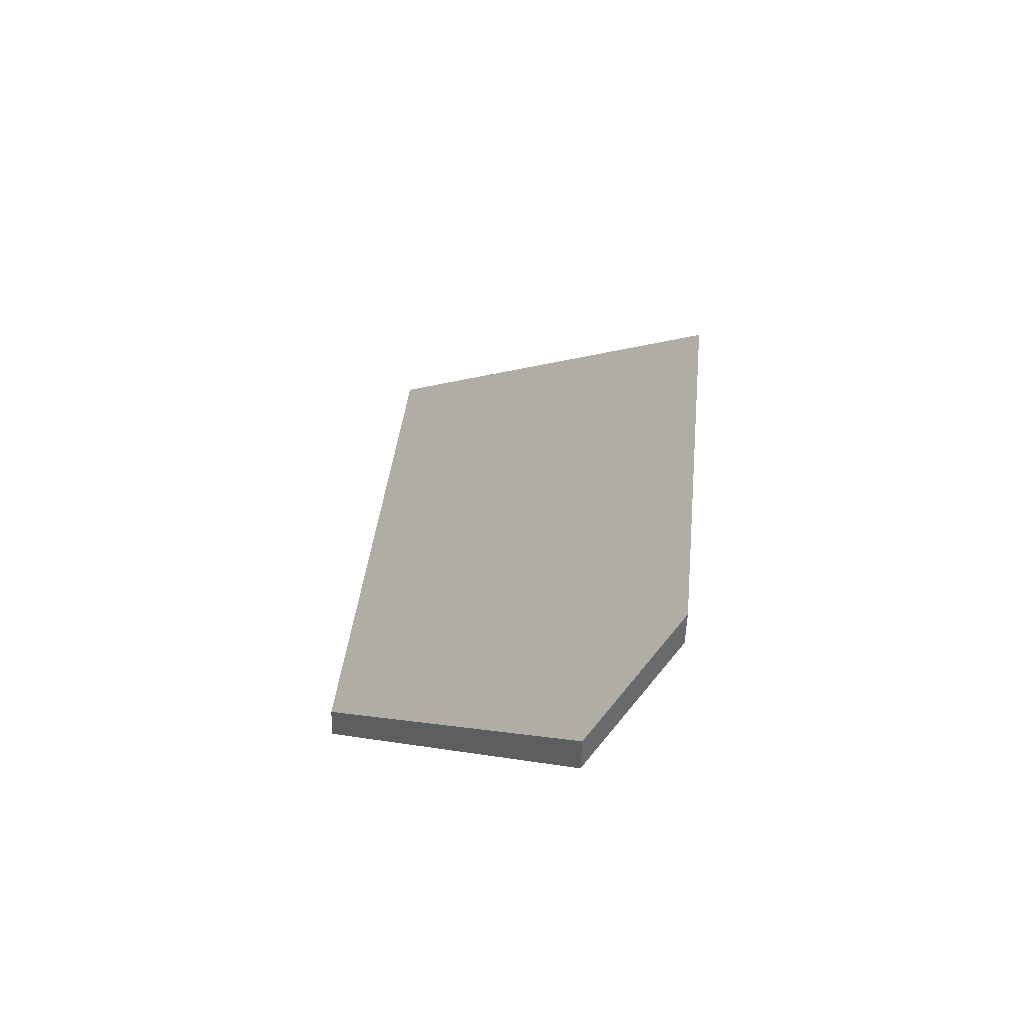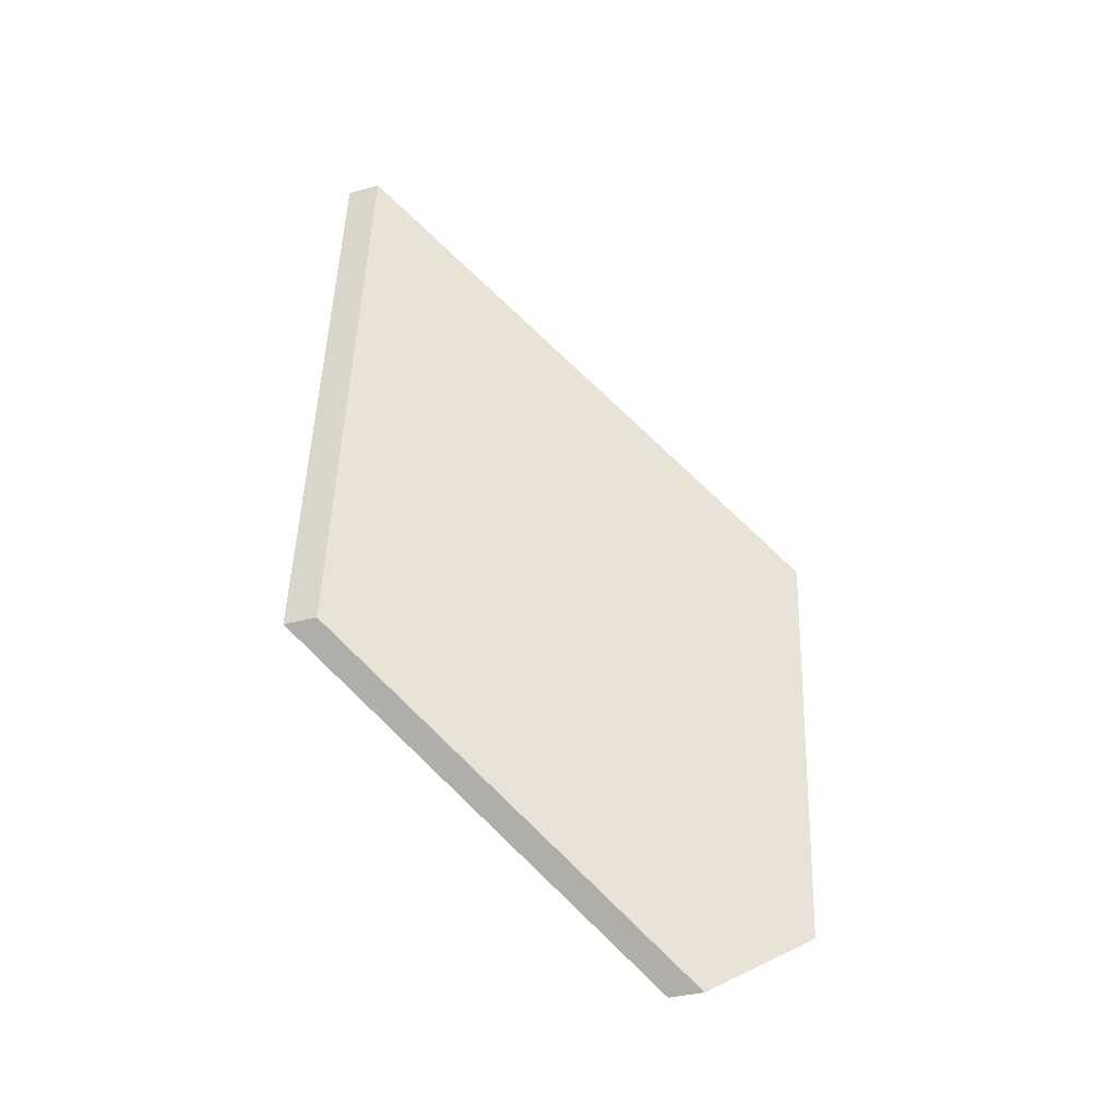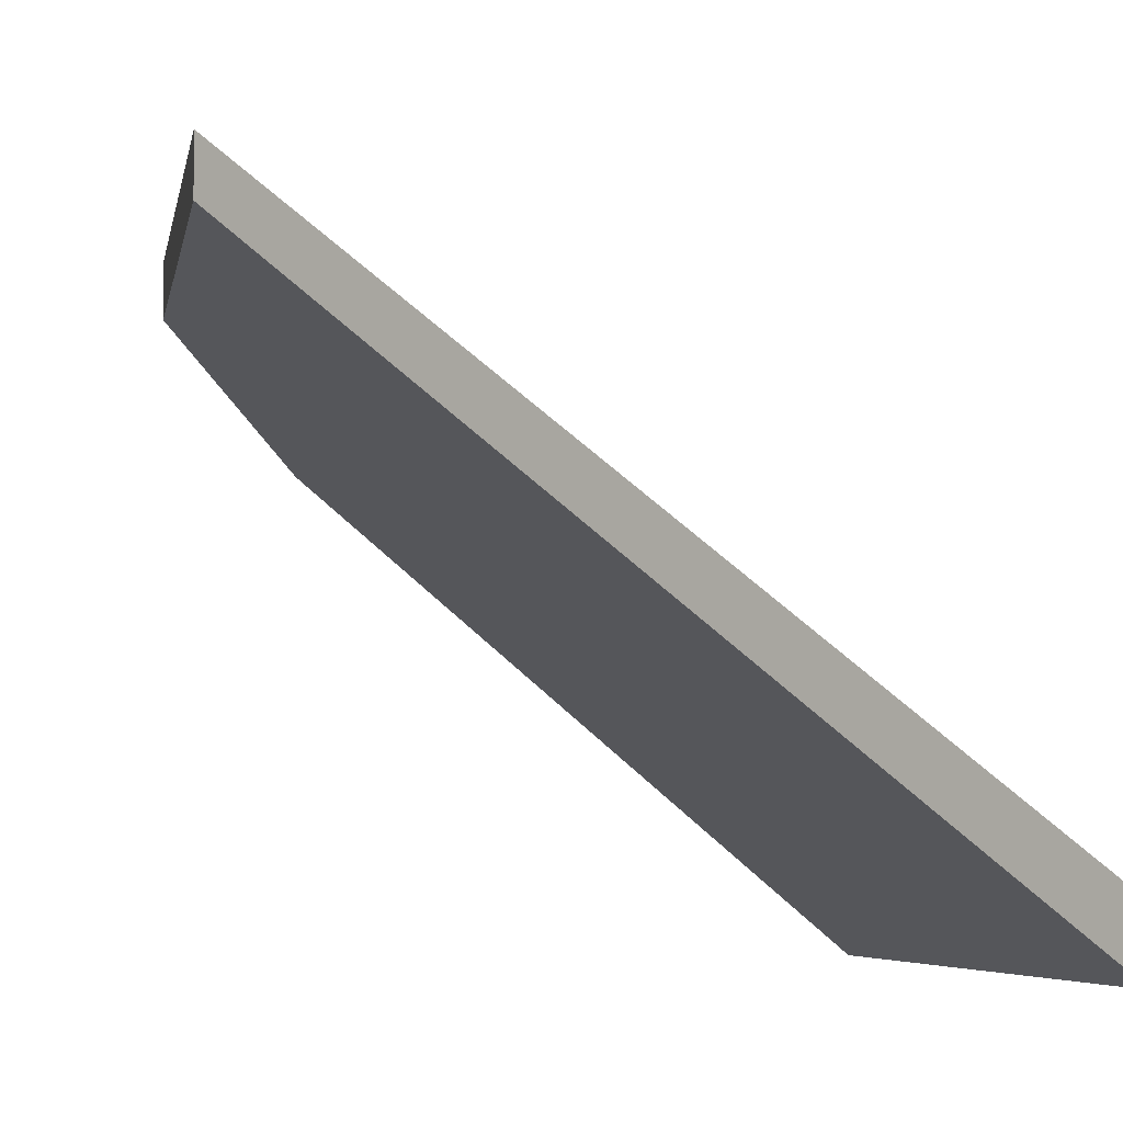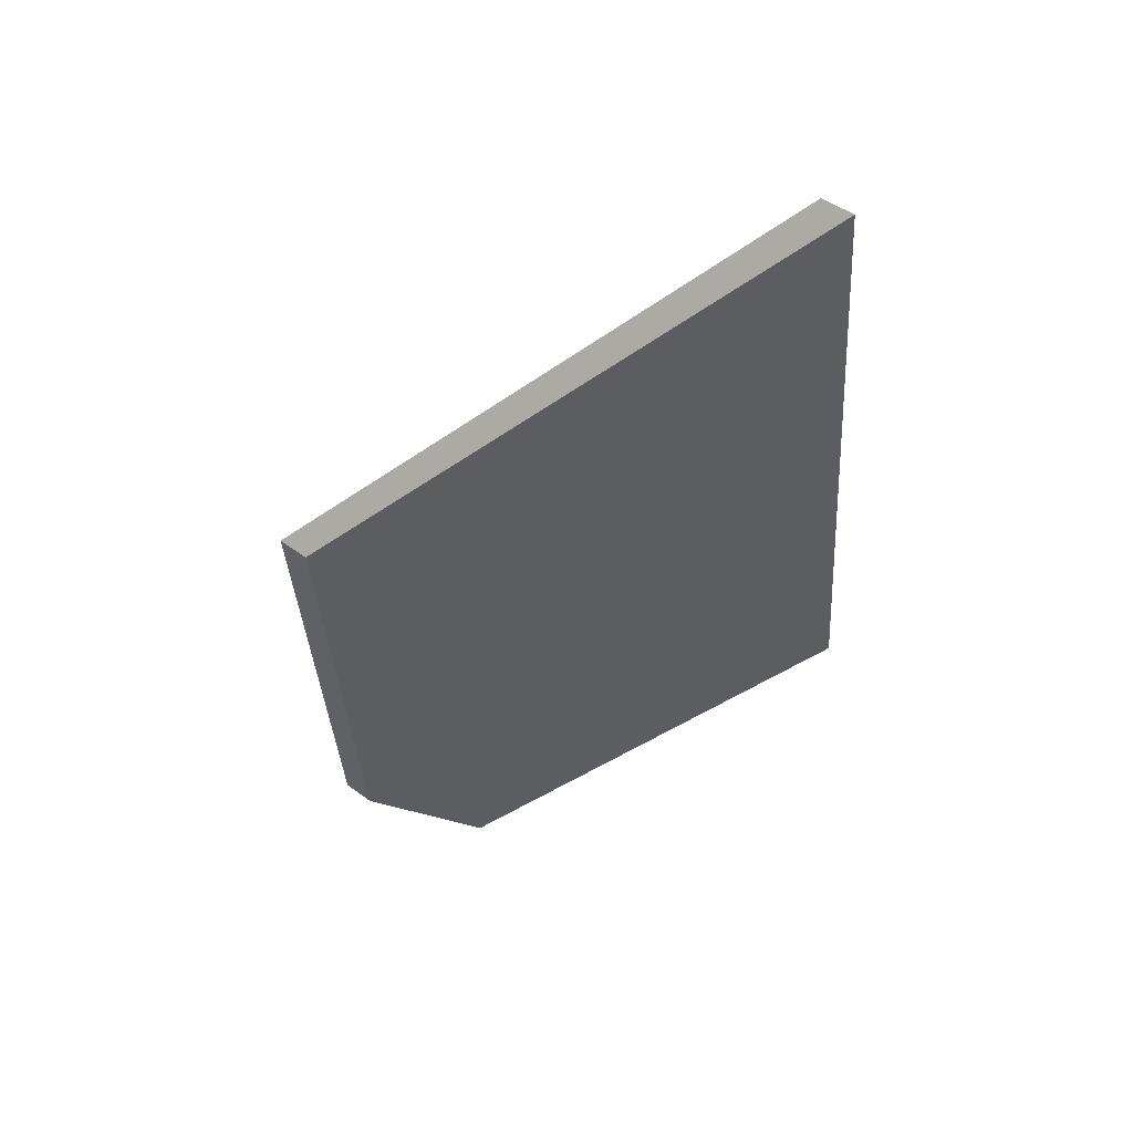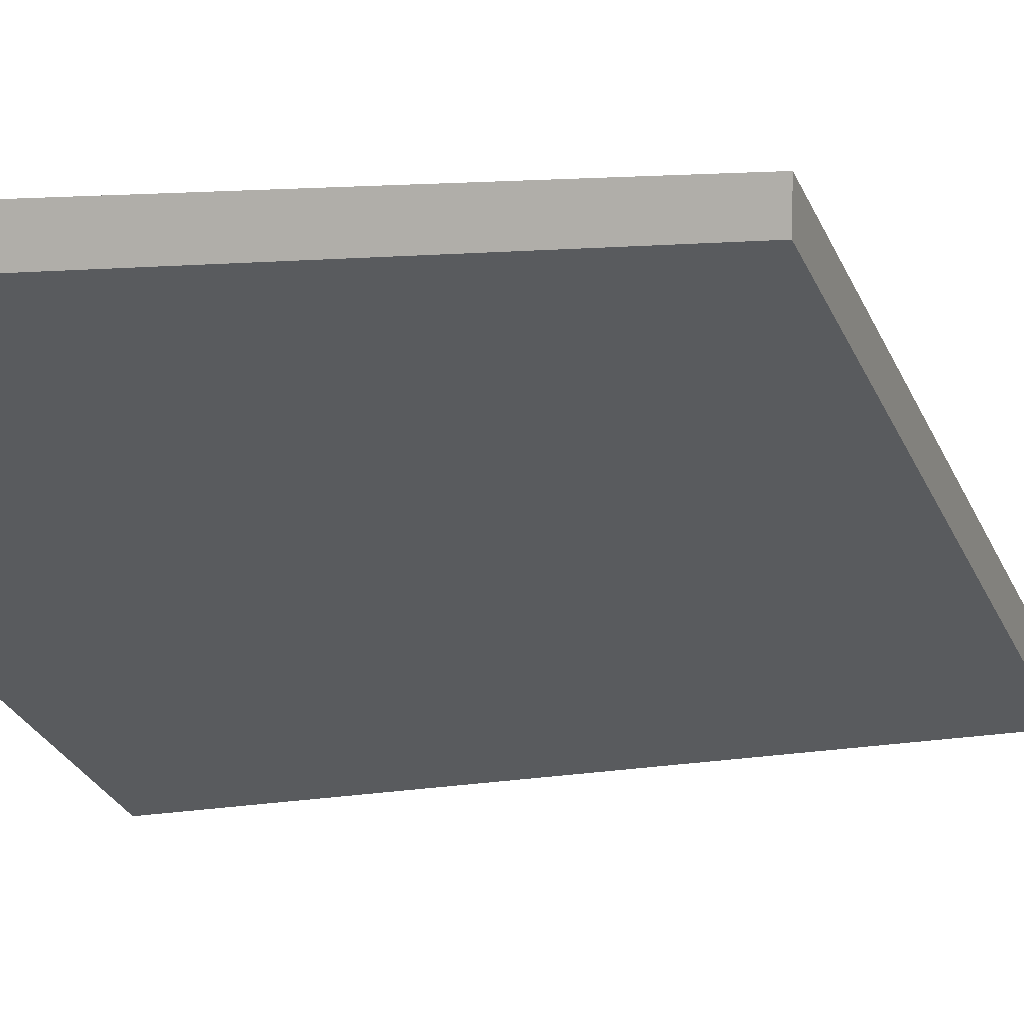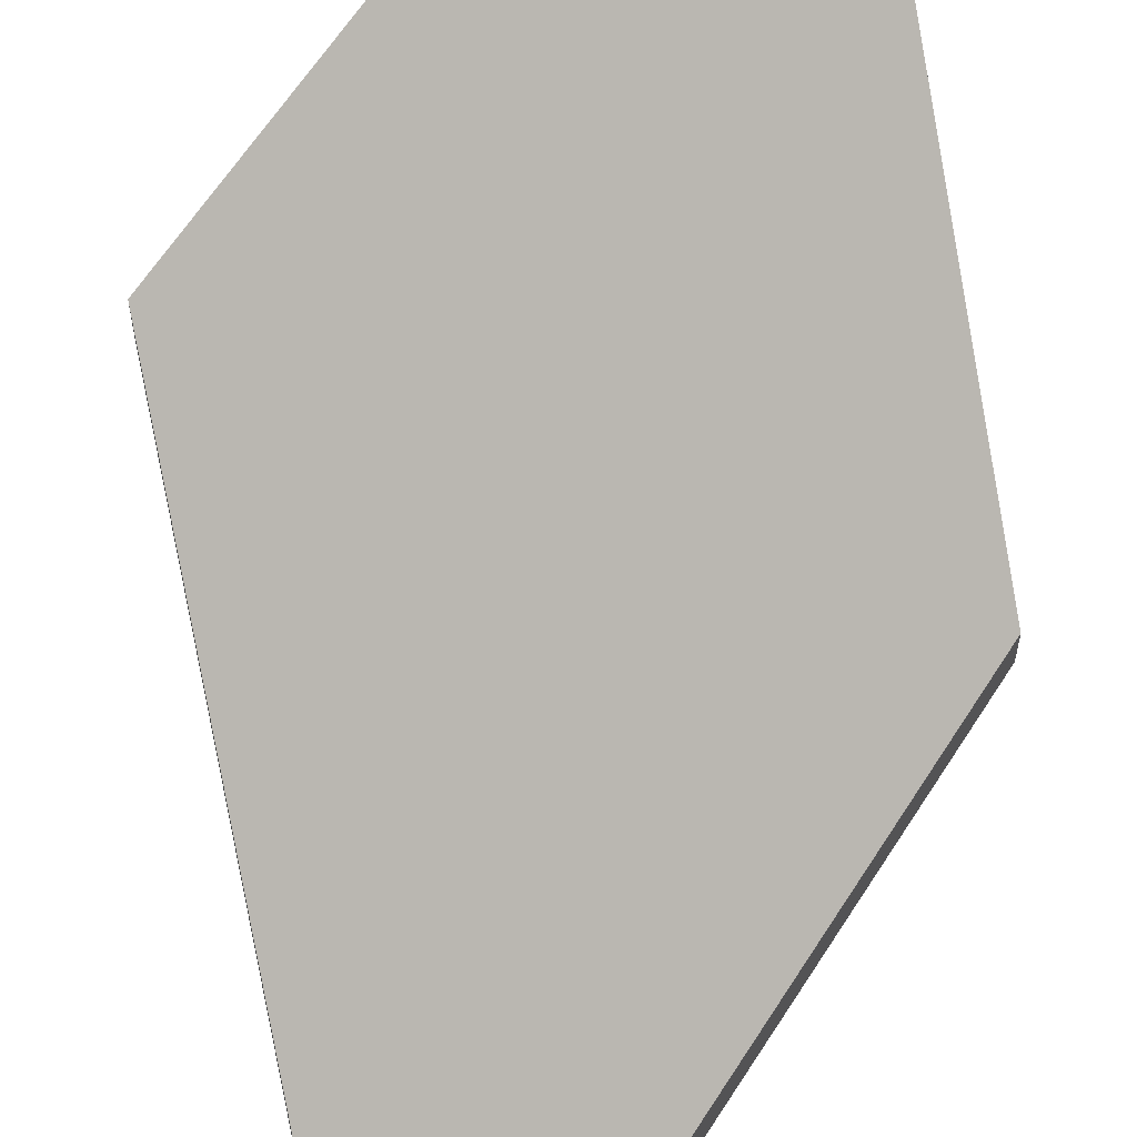
<metadata>
{"format":"obj","ext":"obj","renderer":"f3d","projection":"perspective","resolution":1024,"background":"white","views":[{"elev":-50.8,"azim":178.5,"up":"+Z"},{"elev":-34.6,"azim":110.6,"up":"+Z"},{"elev":-4.1,"azim":-13.0,"up":"+Y"},{"elev":47.5,"azim":-50.1,"up":"+Z"},{"elev":10.3,"azim":-116.6,"up":"+Y"},{"elev":62.5,"azim":26.7,"up":"+Y"}]}
</metadata>
<code>
v -6.156 0.1741 -4.407
v -6.137 0.1525 -4.384
v -6.142 0.1525 -4.337
v -6.167 0.1804 -4.368
v -6.163 0.1804 -4.401
v -6.167 0.1831 -4.368
v -6.167 0.1804 -4.368
v -6.142 0.1525 -4.337
v -6.142 0.1551 -4.337
v -6.142 0.1551 -4.337
v -6.142 0.1525 -4.337
v -6.137 0.1525 -4.384
v -6.137 0.1551 -4.384
v -6.163 0.1831 -4.401
v -6.163 0.1804 -4.401
v -6.167 0.1804 -4.368
v -6.167 0.1831 -4.368
v -6.137 0.1551 -4.384
v -6.137 0.1525 -4.384
v -6.156 0.1741 -4.407
v -6.156 0.1767 -4.407
v -6.156 0.1767 -4.407
v -6.156 0.1741 -4.407
v -6.163 0.1804 -4.401
v -6.163 0.1831 -4.401
v -6.163 0.1831 -4.401
v -6.167 0.1831 -4.368
v -6.142 0.1551 -4.337
v -6.137 0.1551 -4.384
v -6.156 0.1767 -4.407
f 1 2 3
f 1 3 4
f 1 4 5
f 6 7 8
f 6 8 9
f 10 11 12
f 10 12 13
f 14 15 16
f 14 16 17
f 18 19 20
f 18 20 21
f 22 23 24
f 22 24 25
f 26 27 28
f 26 28 29
f 26 29 30

</code>
